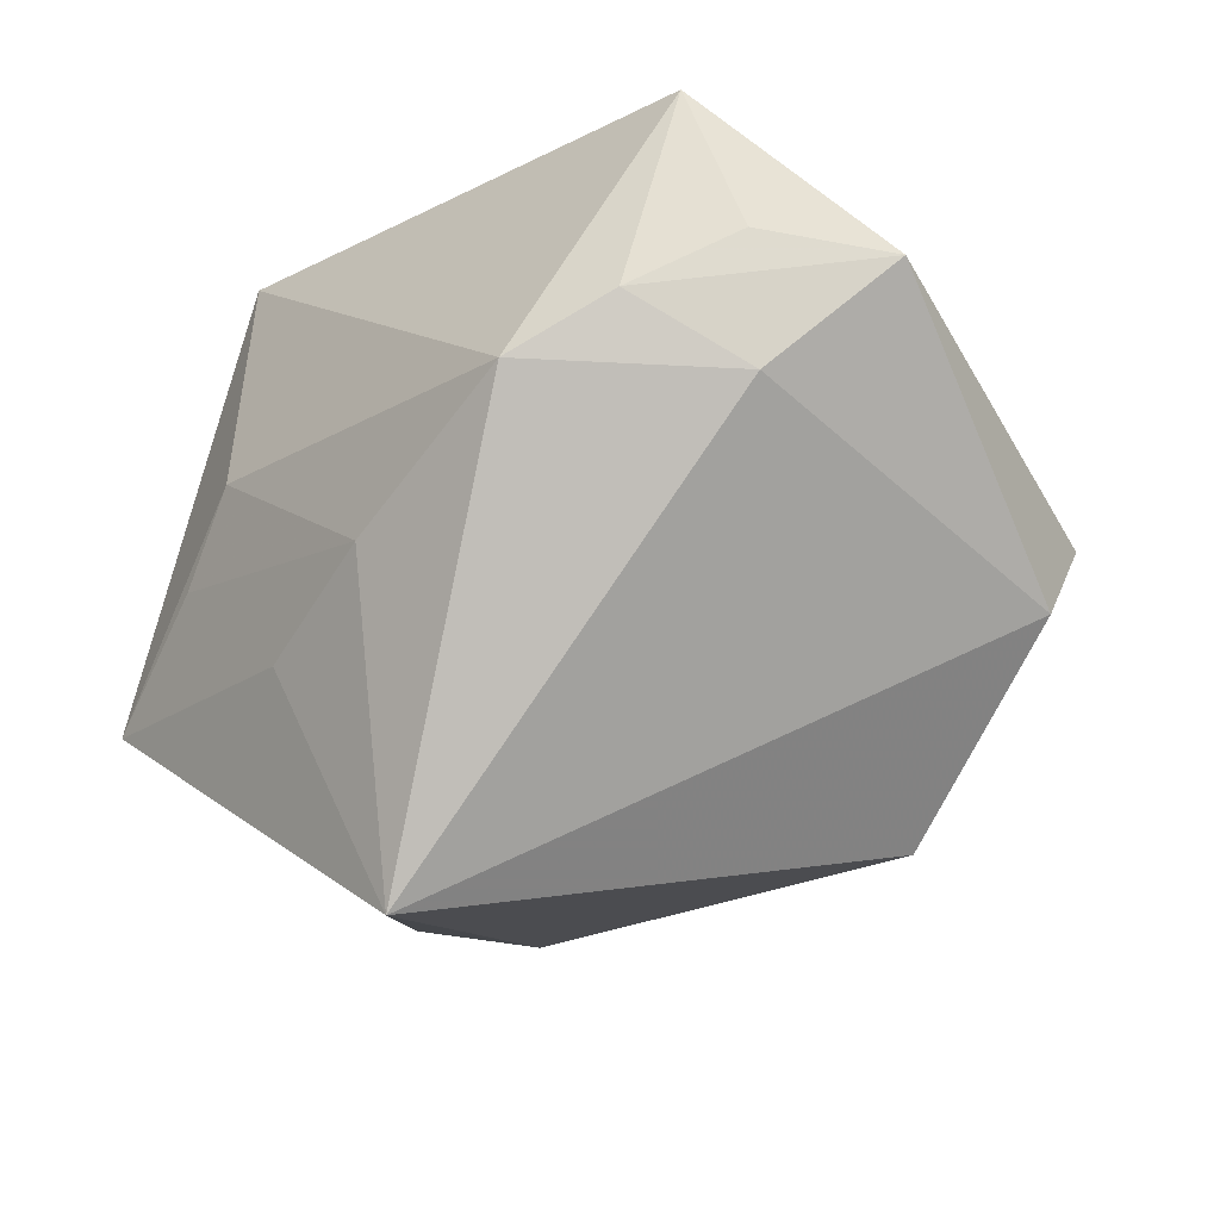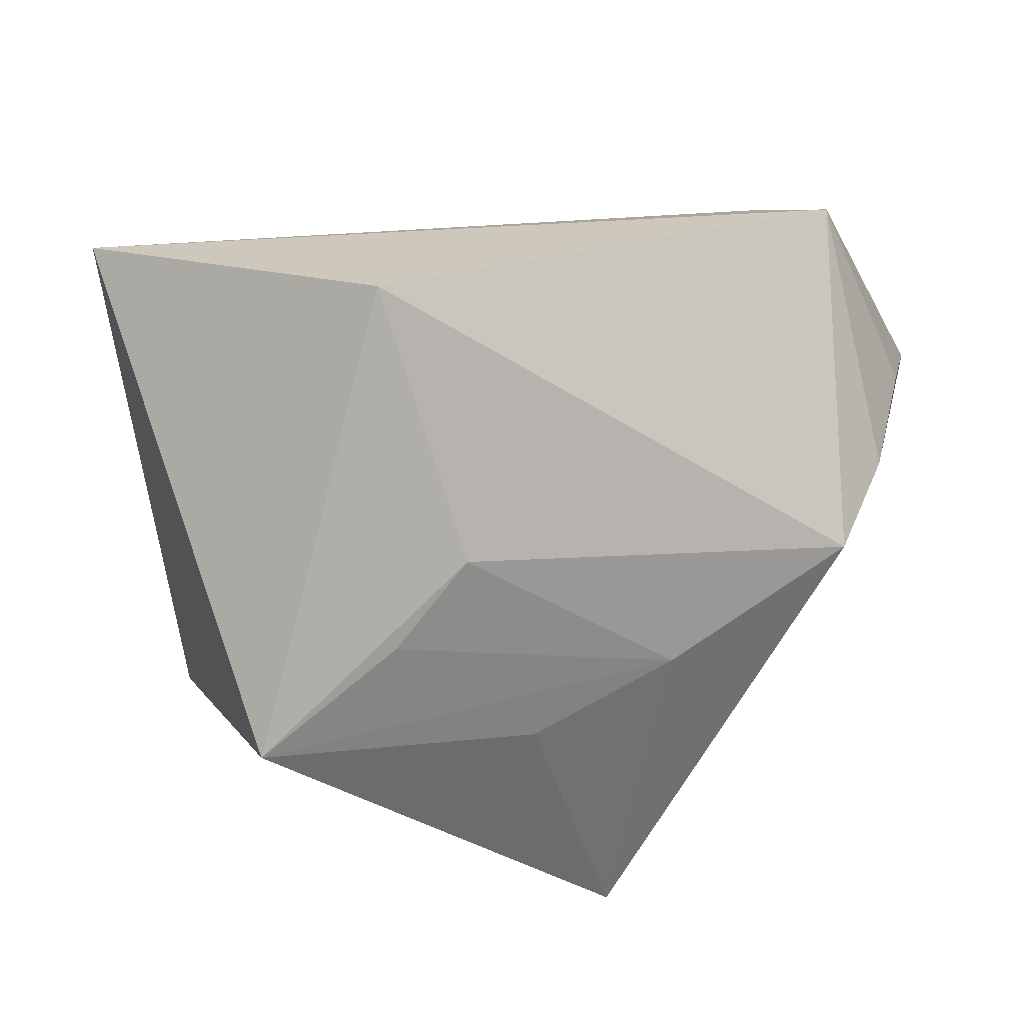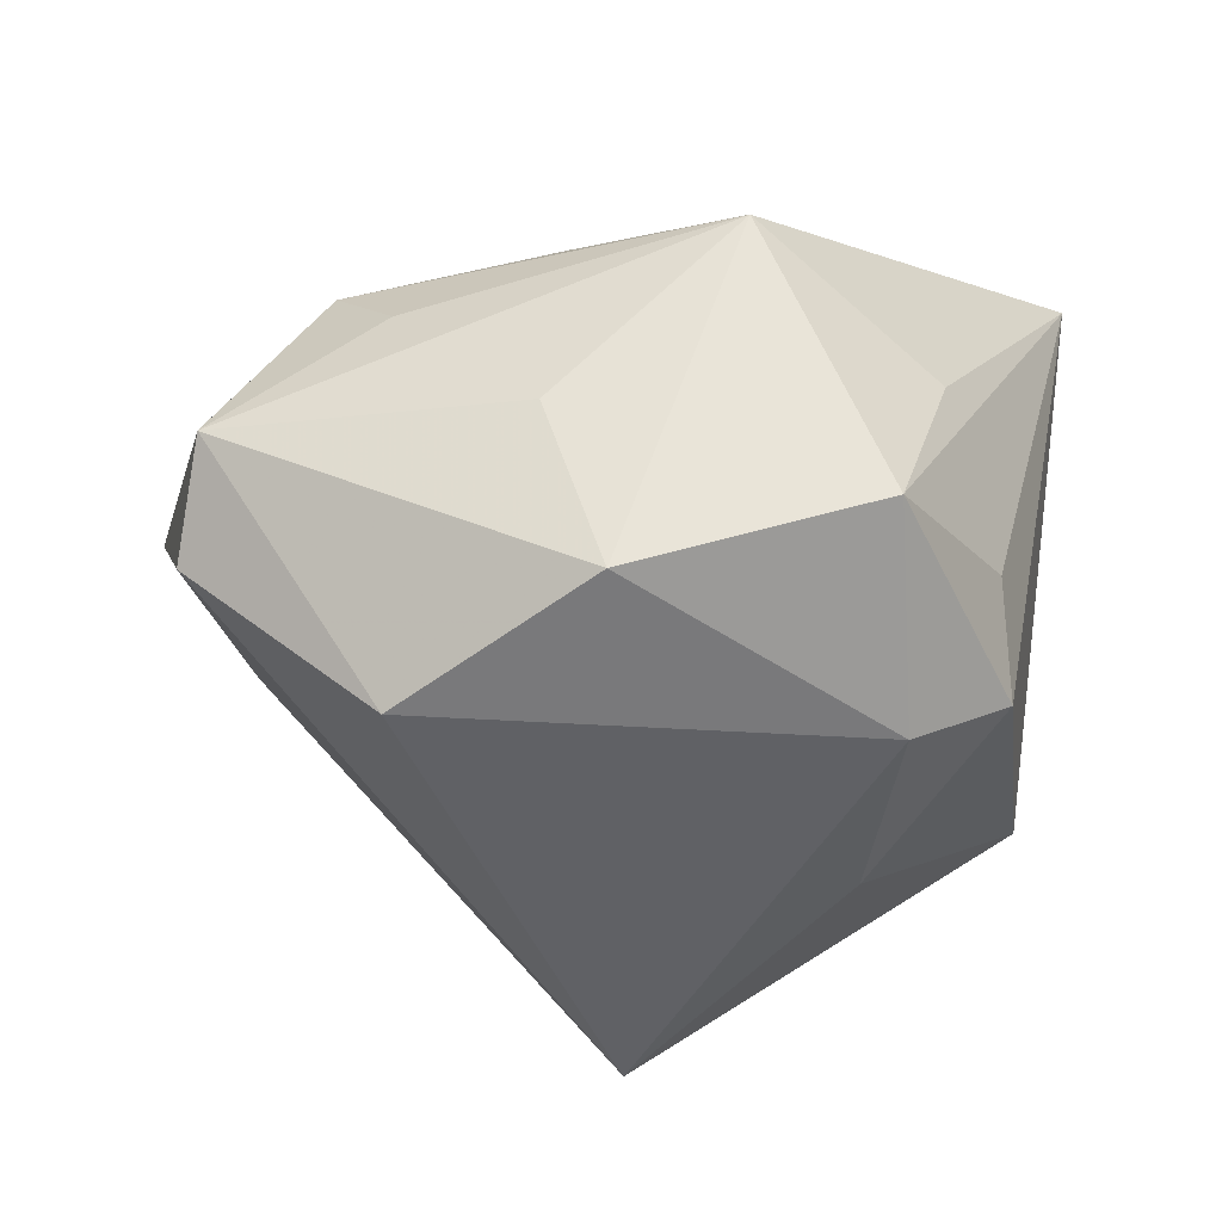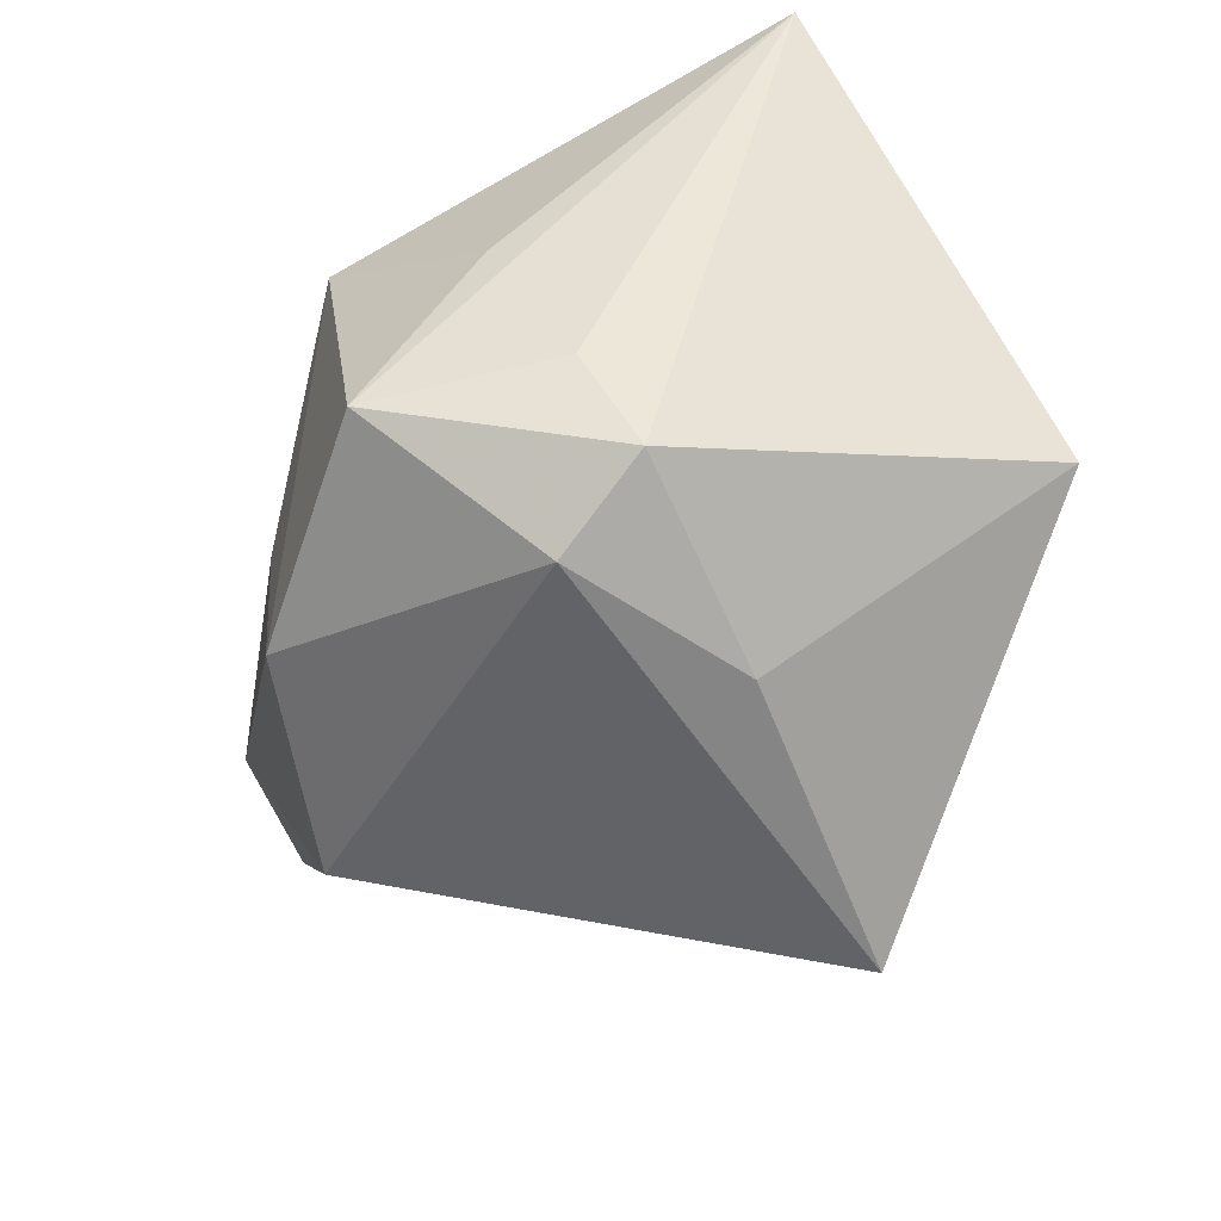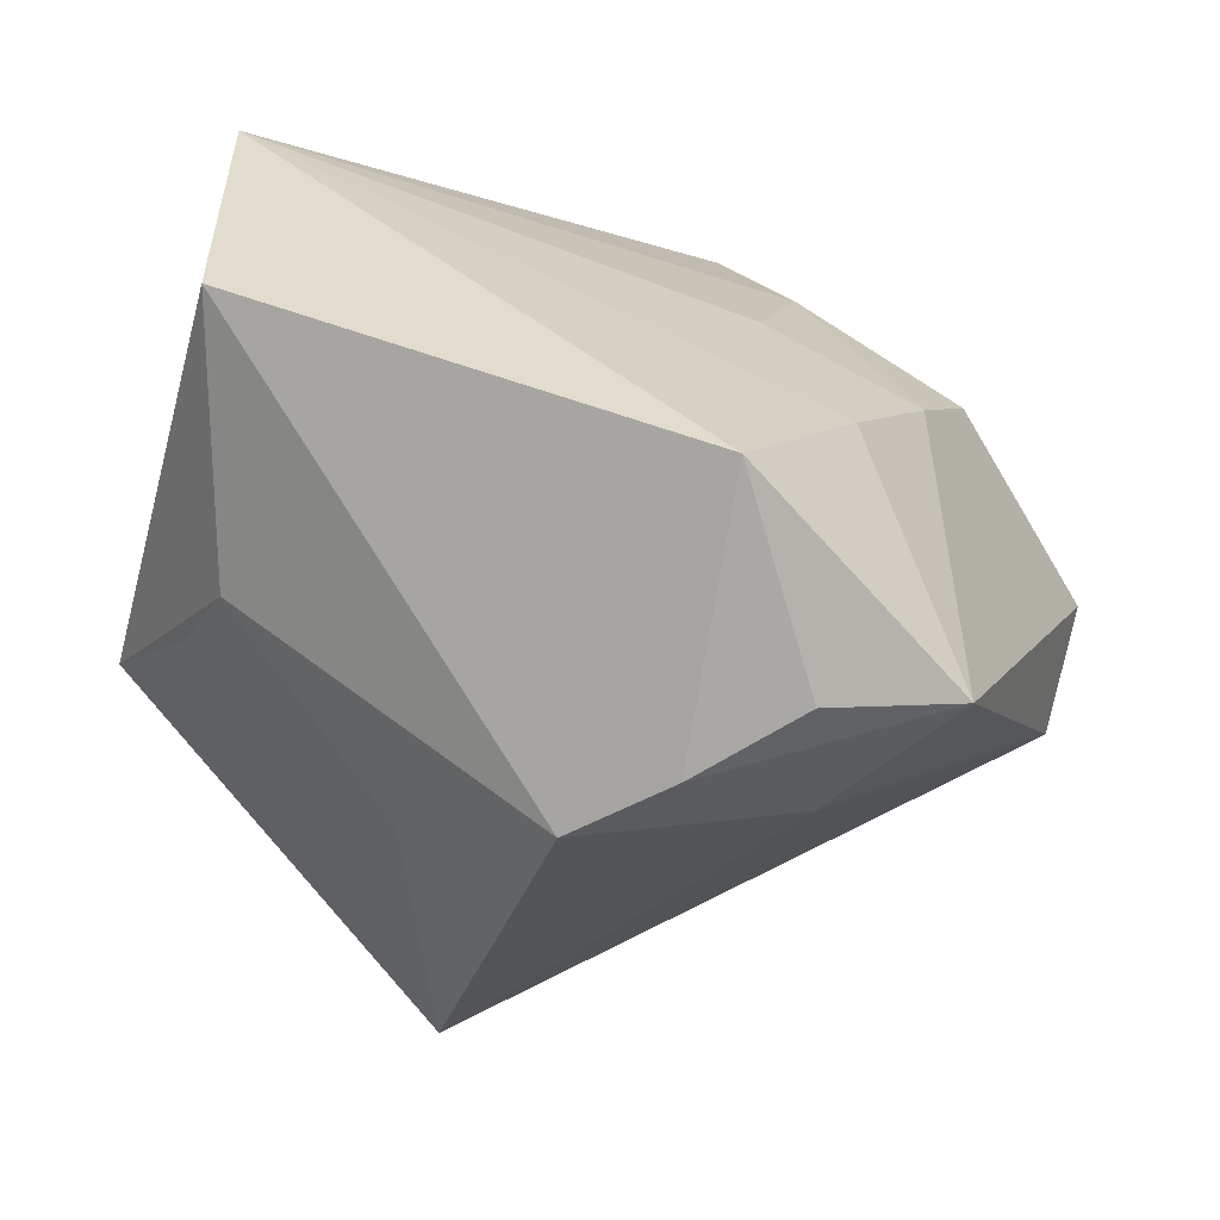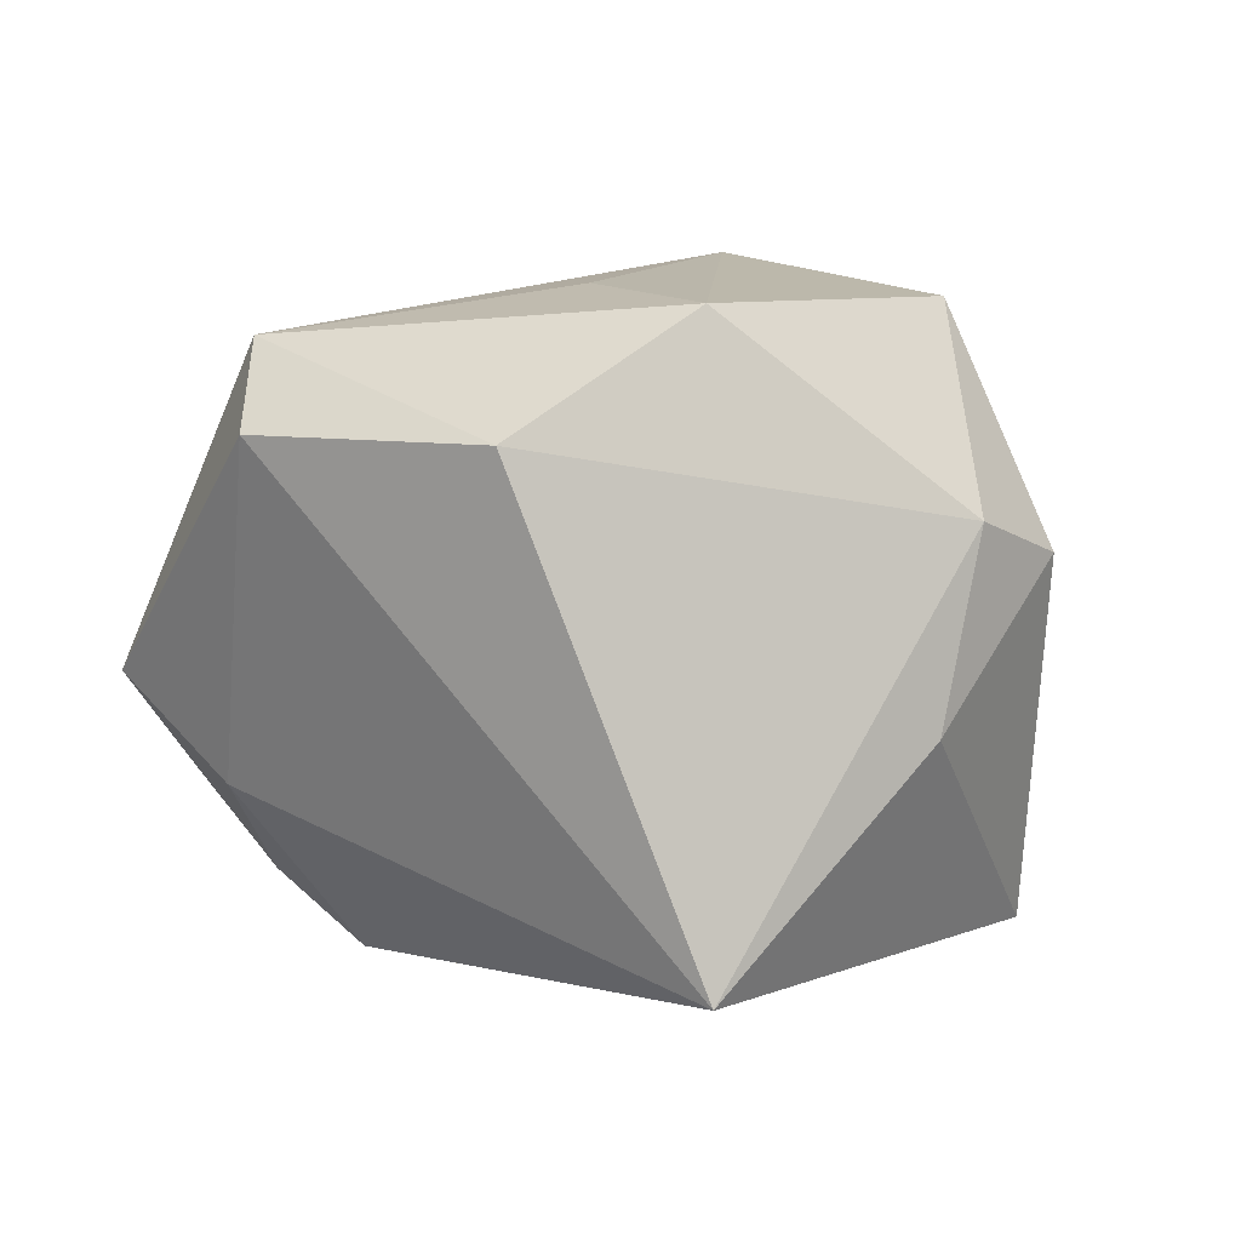
<metadata>
{"format":"obj","ext":"obj","renderer":"f3d","projection":"perspective","resolution":1024,"background":"white","views":[{"elev":-24.9,"azim":-129.6,"up":"+Y"},{"elev":21.9,"azim":159.0,"up":"+Y"},{"elev":-34.6,"azim":5.7,"up":"+Y"},{"elev":-45.2,"azim":72.4,"up":"+Y"},{"elev":34.0,"azim":-136.6,"up":"+Y"},{"elev":13.8,"azim":-14.7,"up":"+Z"}]}
</metadata>
<code>
v 0.02334 -0.02734 0.01426
v 0.02026 0.03124 -0.02415
v -0.007567 -0.008609 -0.03007
v -0.02655 0.0006581 -0.02973
v 0.03212 -0.01218 0.01548
v -0.02579 0.01801 0.02213
v 0.03238 -0.0218 0.009866
v 0.0419 0.03124 -0.001831
v -0.04021 0.01234 -0.01481
v -0.03541 -0.001758 0.02896
v 0.02089 -0.002906 -0.02931
v 0.03399 -0.0128 -0.02767
v -0.01156 0.02561 0.01099
v -0.005508 -0.003813 0.03285
v -0.004157 0.01972 0.02483
v -0.02893 0.02326 0.01202
v -0.03385 0.006396 -0.02323
v 0.0238 -0.01537 0.03214
v -0.04729 0.01059 -0.003893
v 0.01865 -0.03061 -0.003983
v 0.01249 0.0148 0.0332
v -0.0389 0.0003081 -0.01269
v 0.0001219 -0.02155 0.03299
v 0.02844 0.003135 0.02239
v -0.01928 0.01047 0.02799
v -0.01932 -0.02754 0.02279
v 0.006504 -0.01491 -0.02866
v 0.01395 0.005309 -0.03007
v -0.03805 -0.01098 0.02174
v -0.03094 0.02781 0.0002507
v -0.003986 -0.03902 -0.02312
v -0.03121 0.03124 -0.01402
f 8 2 32
f 23 1 18
f 18 1 7
f 26 29 31
f 31 1 26
f 26 1 23
f 20 1 31
f 7 1 20
f 8 7 12
f 12 2 8
f 7 20 12
f 12 20 31
f 4 32 2
f 5 7 8
f 8 18 5
f 5 18 7
f 30 32 19
f 8 32 30
f 23 14 10
f 19 29 10
f 10 26 23
f 29 26 10
f 28 4 2
f 2 12 28
f 28 12 11
f 31 4 3
f 11 12 3
f 3 28 11
f 4 28 3
f 22 4 31
f 31 29 22
f 22 29 19
f 19 32 9
f 16 30 19
f 19 10 16
f 16 10 6
f 6 10 25
f 27 12 31
f 31 3 27
f 27 3 12
f 32 4 17
f 17 9 32
f 4 22 17
f 17 22 19
f 19 9 17
f 24 18 8
f 8 30 13
f 30 16 13
f 6 25 21
f 21 24 8
f 18 24 21
f 21 10 14
f 21 25 10
f 23 18 21
f 21 14 23
f 15 16 6
f 15 13 16
f 6 21 15
f 8 13 15
f 15 21 8

</code>
